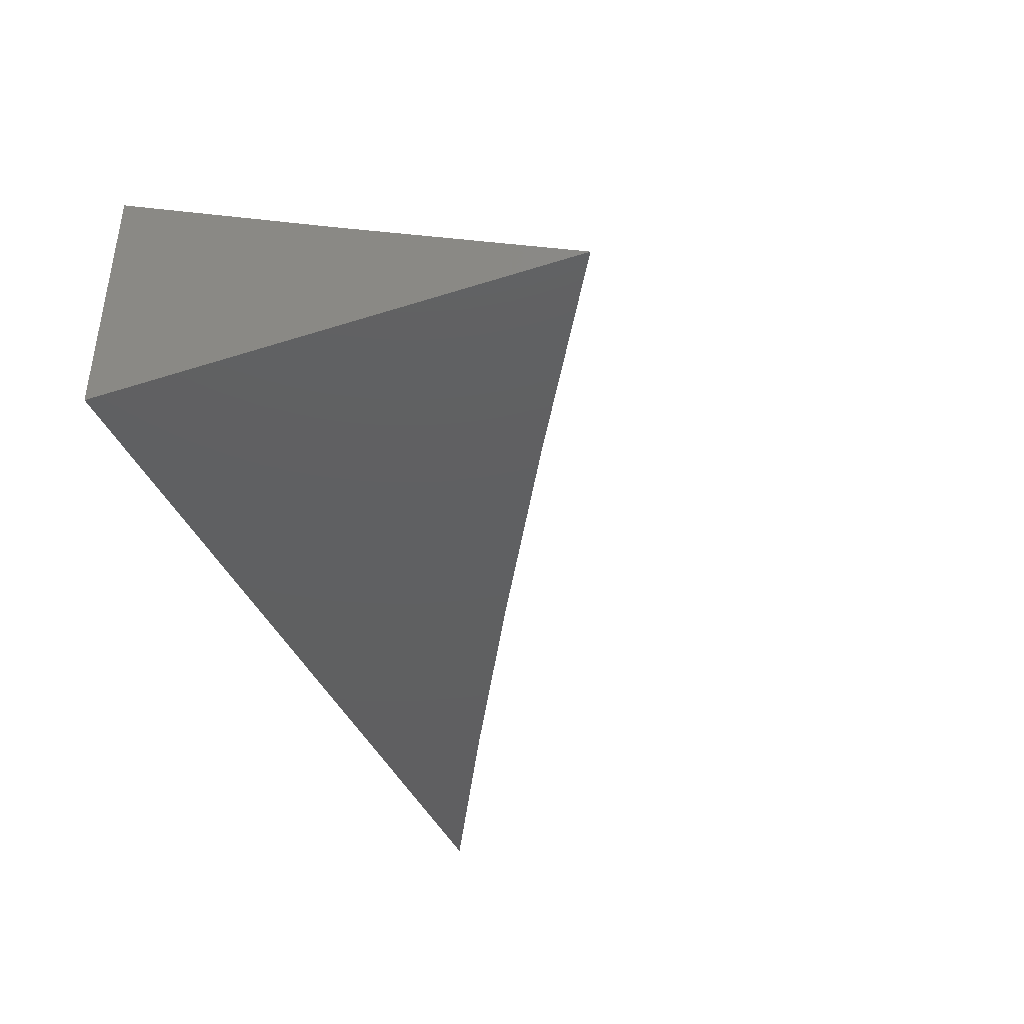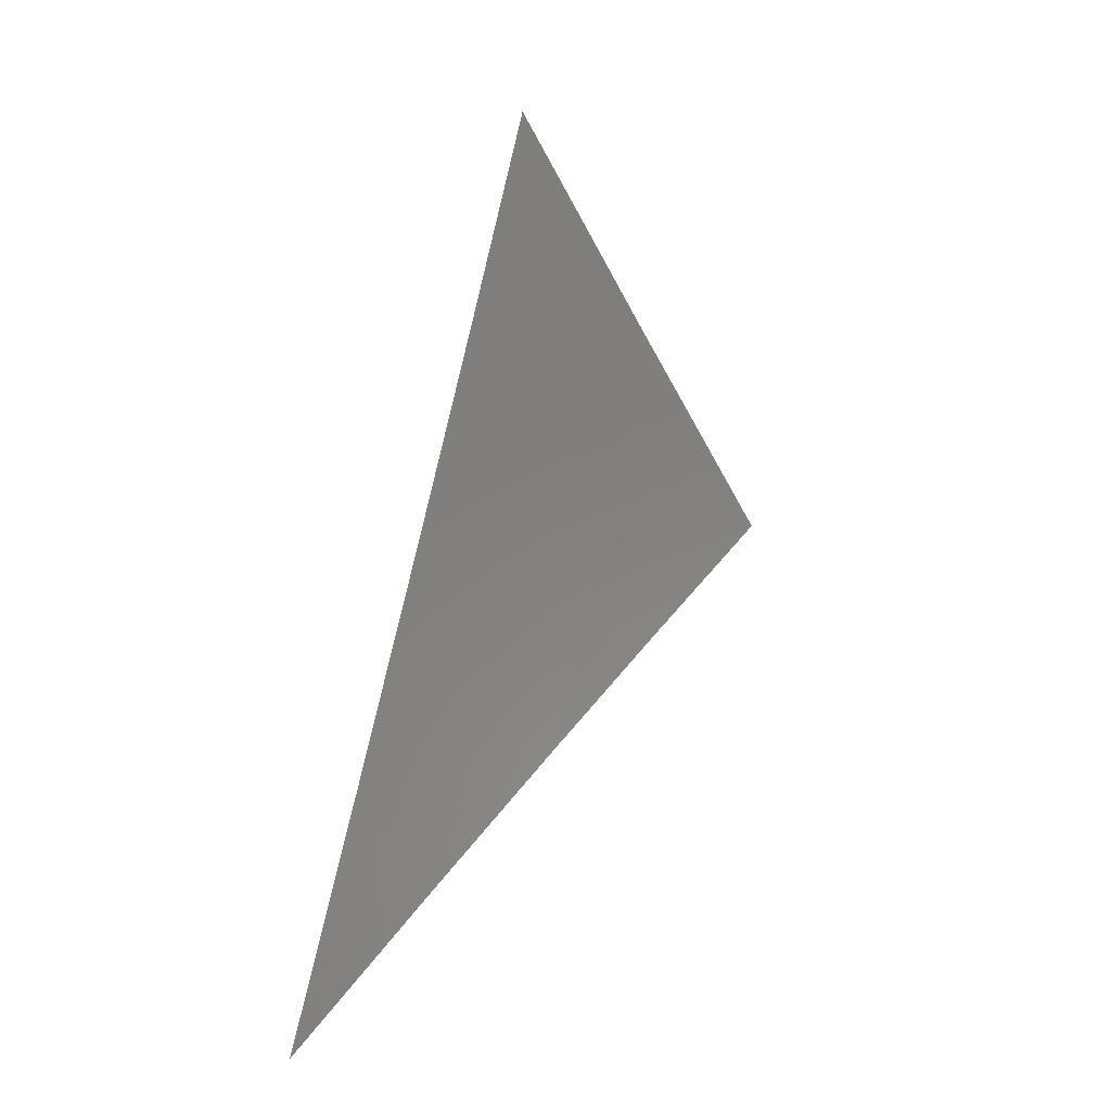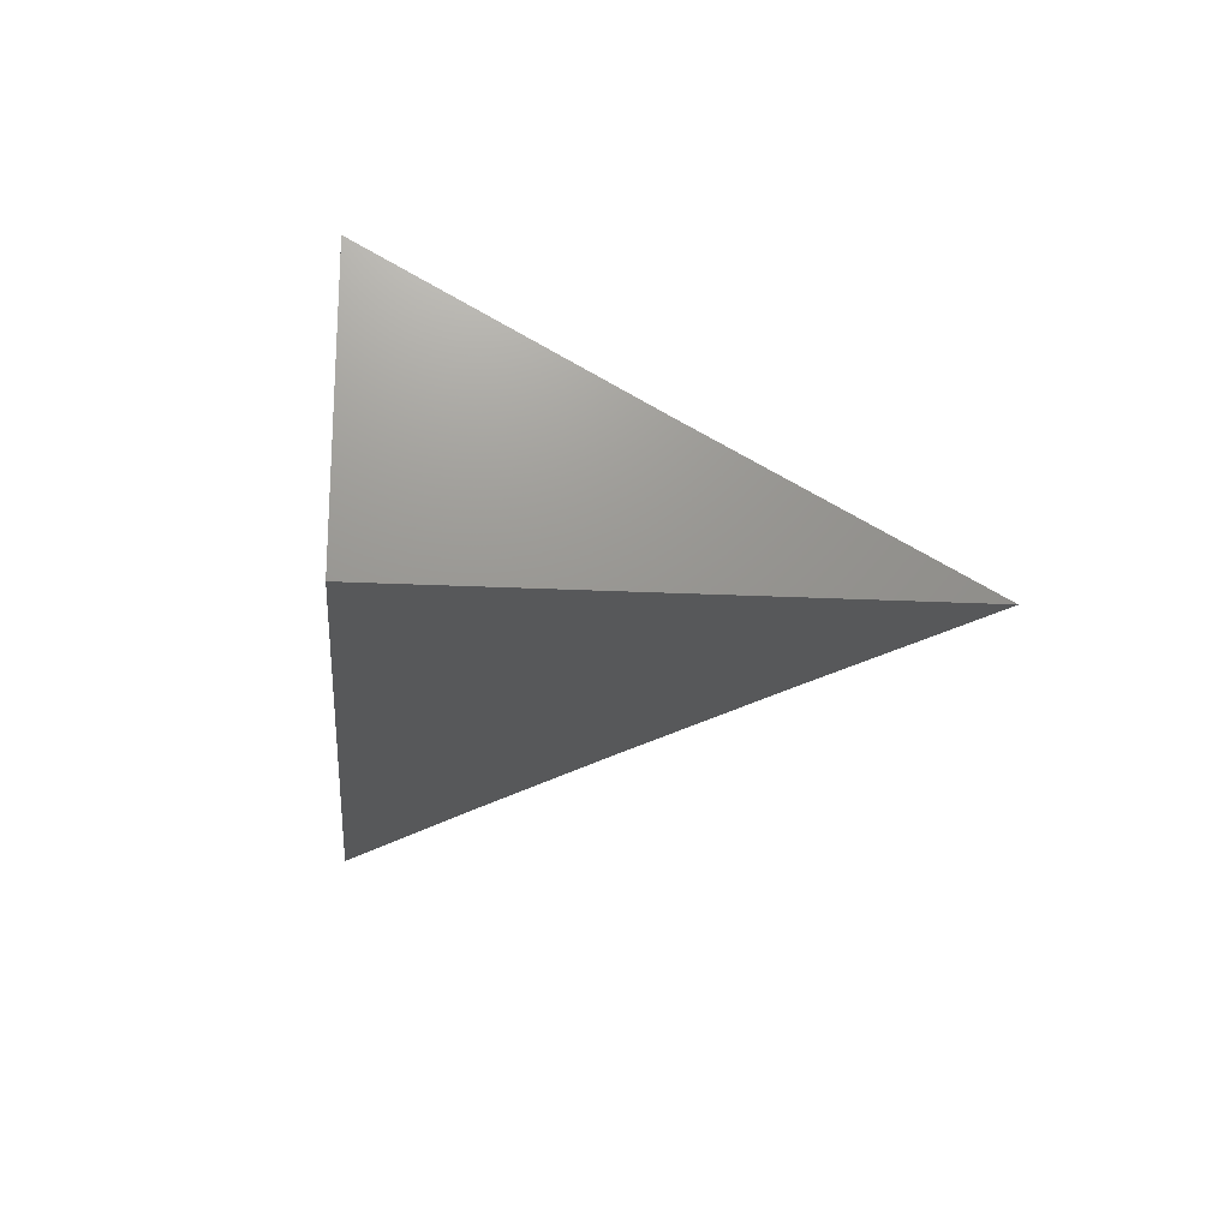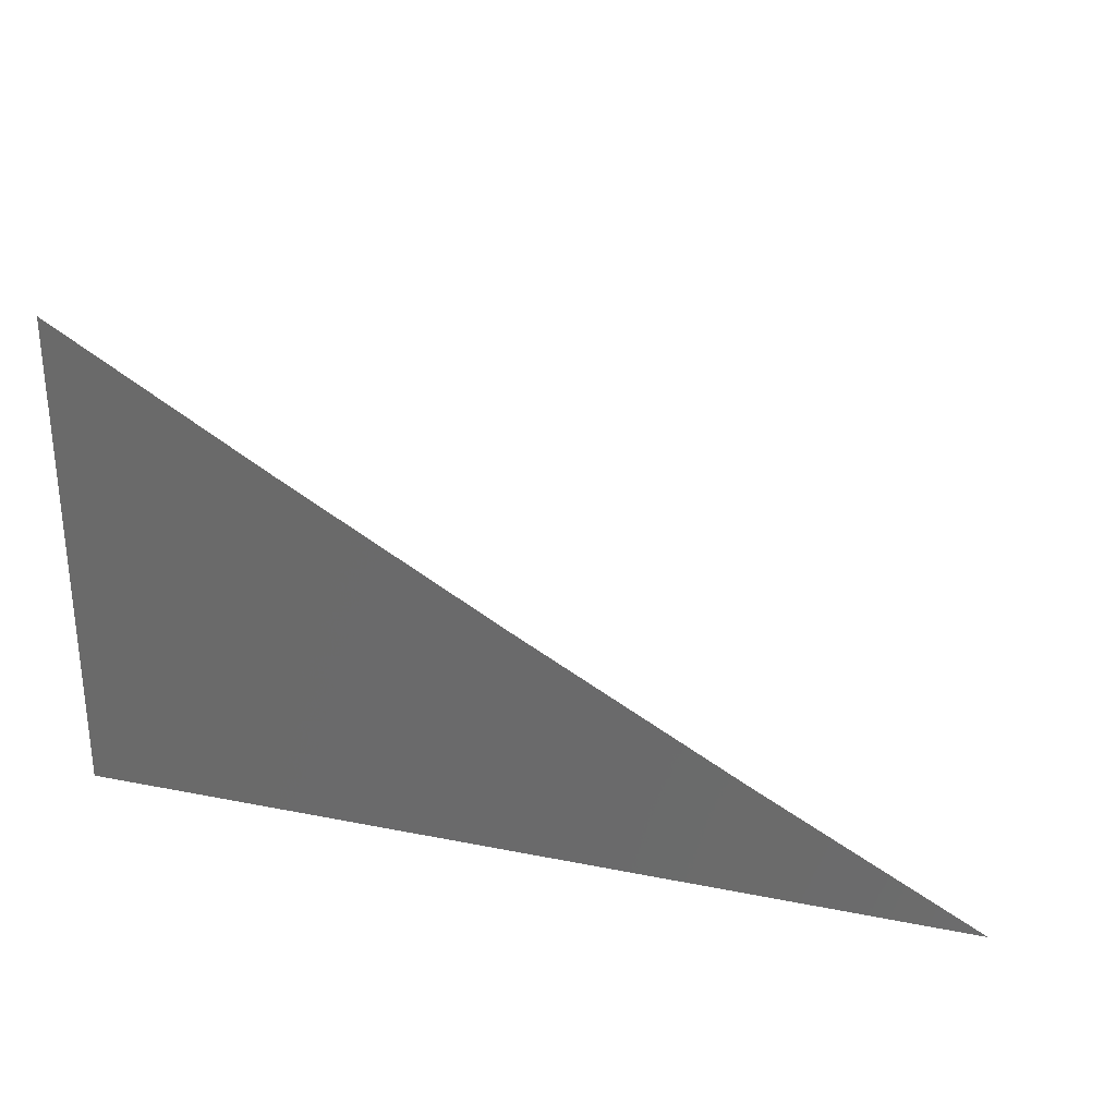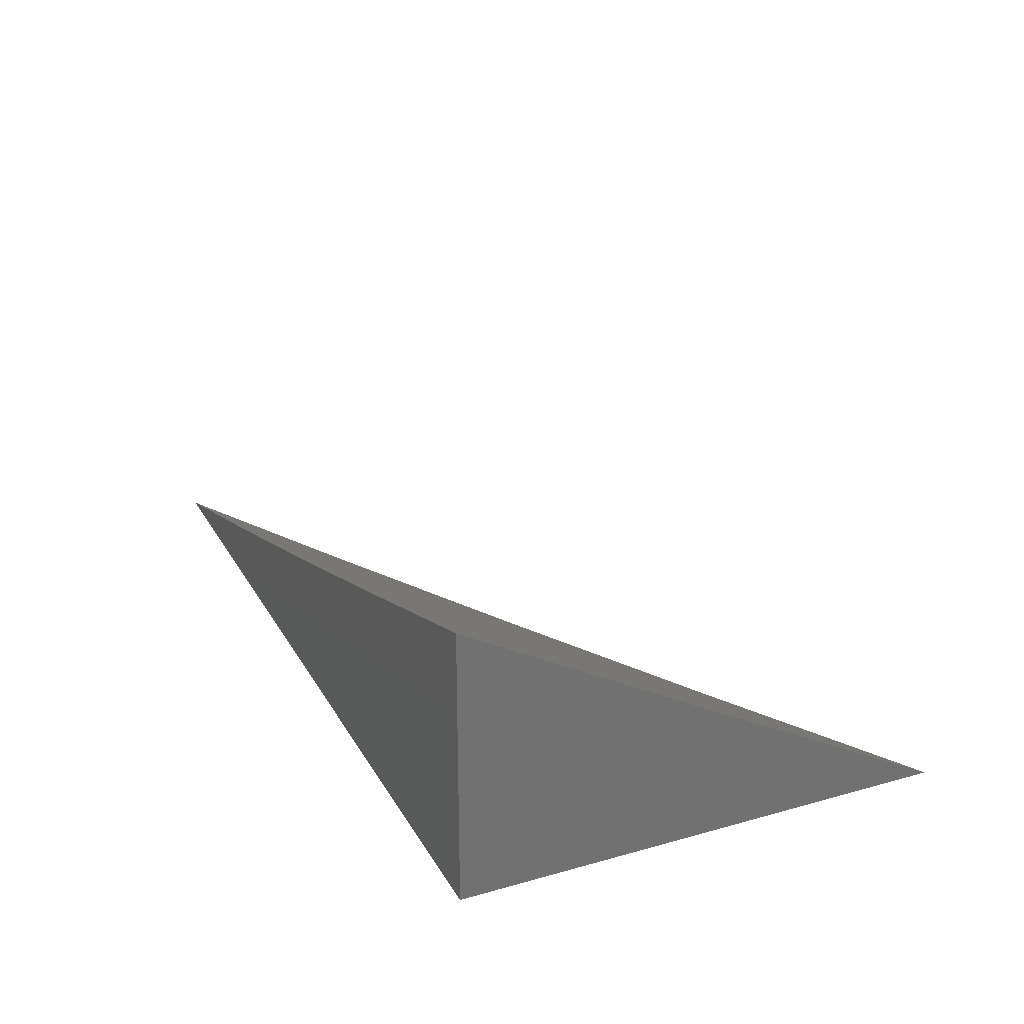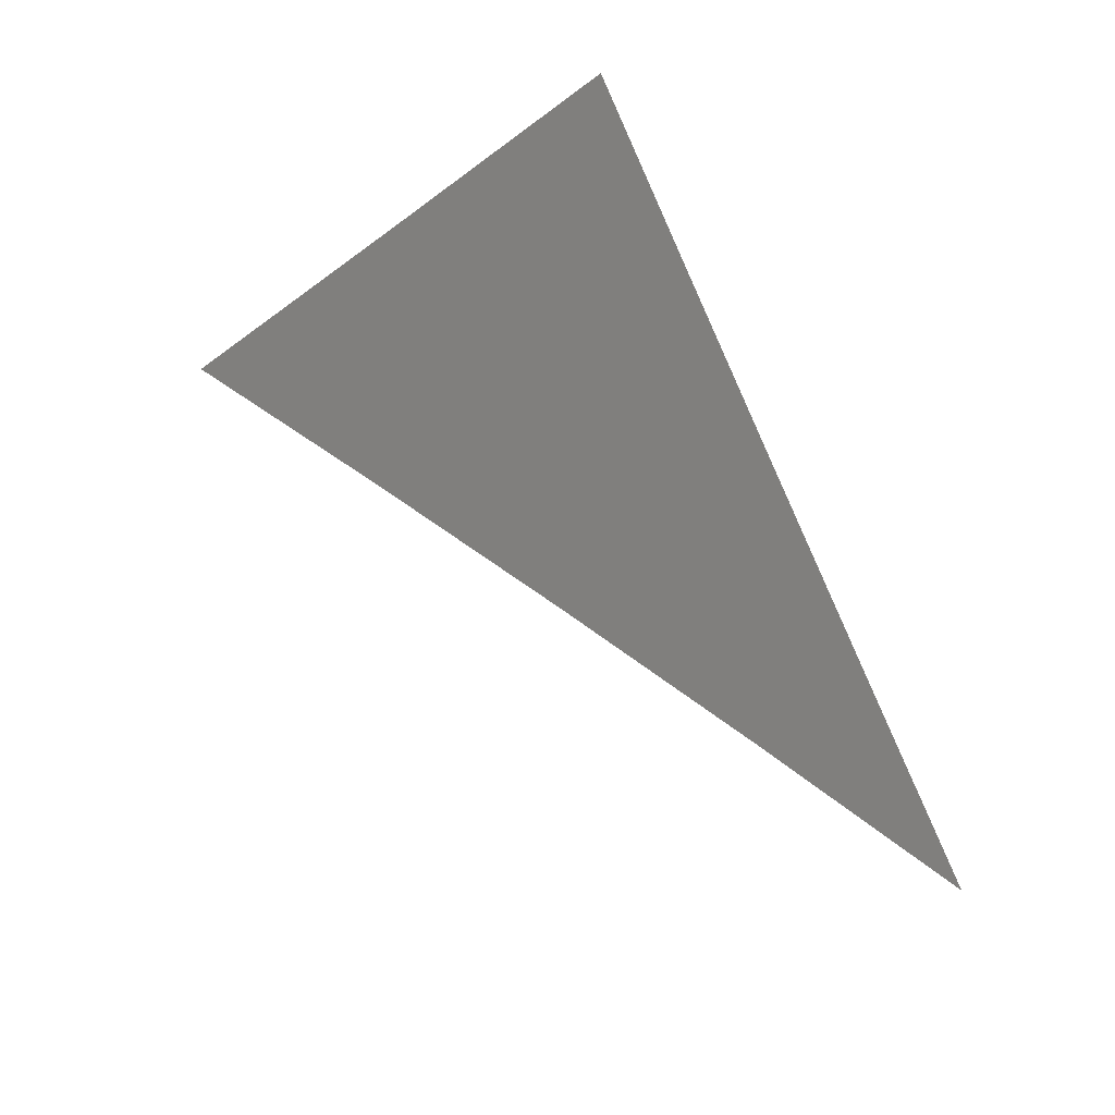
<metadata>
{"format":"stl","ext":"stl","renderer":"f3d","projection":"perspective","resolution":1024,"background":"white","views":[{"elev":-40.0,"azim":111.6,"up":"+Z"},{"elev":35.7,"azim":-77.3,"up":"+Y"},{"elev":-19.0,"azim":84.3,"up":"+Z"},{"elev":28.7,"azim":-163.3,"up":"+Y"},{"elev":26.0,"azim":66.1,"up":"+Z"},{"elev":63.8,"azim":-113.9,"up":"+Z"}]}
</metadata>
<code>
# stl→obj: 13 verts, 22 faces
v 3 -4.851 -10
v 2.934 -4.89 -10
v 3 -4.926 -9.959
v 2.967 -4.945 -9.959
v 3 -5 -9.918
v 2.933 -5 -9.939
v 2.899 -4.983 -9.959
v 2.866 -5 -9.96
v 2.867 -4.927 -10
v 2.8 -4.964 -10
v 2.732 -5 -10
v 2.799 -5 -9.98
v 3 -5 -10
f 1 2 3
f 3 2 4
f 3 4 5
f 5 4 6
f 6 4 7
f 6 7 8
f 8 7 9
f 8 9 10
f 2 9 4
f 4 9 7
f 11 12 10
f 10 12 8
f 5 6 13
f 13 6 8
f 13 8 12
f 12 11 13
f 11 10 13
f 13 10 9
f 13 9 2
f 2 1 13
f 1 3 13
f 13 3 5

</code>
